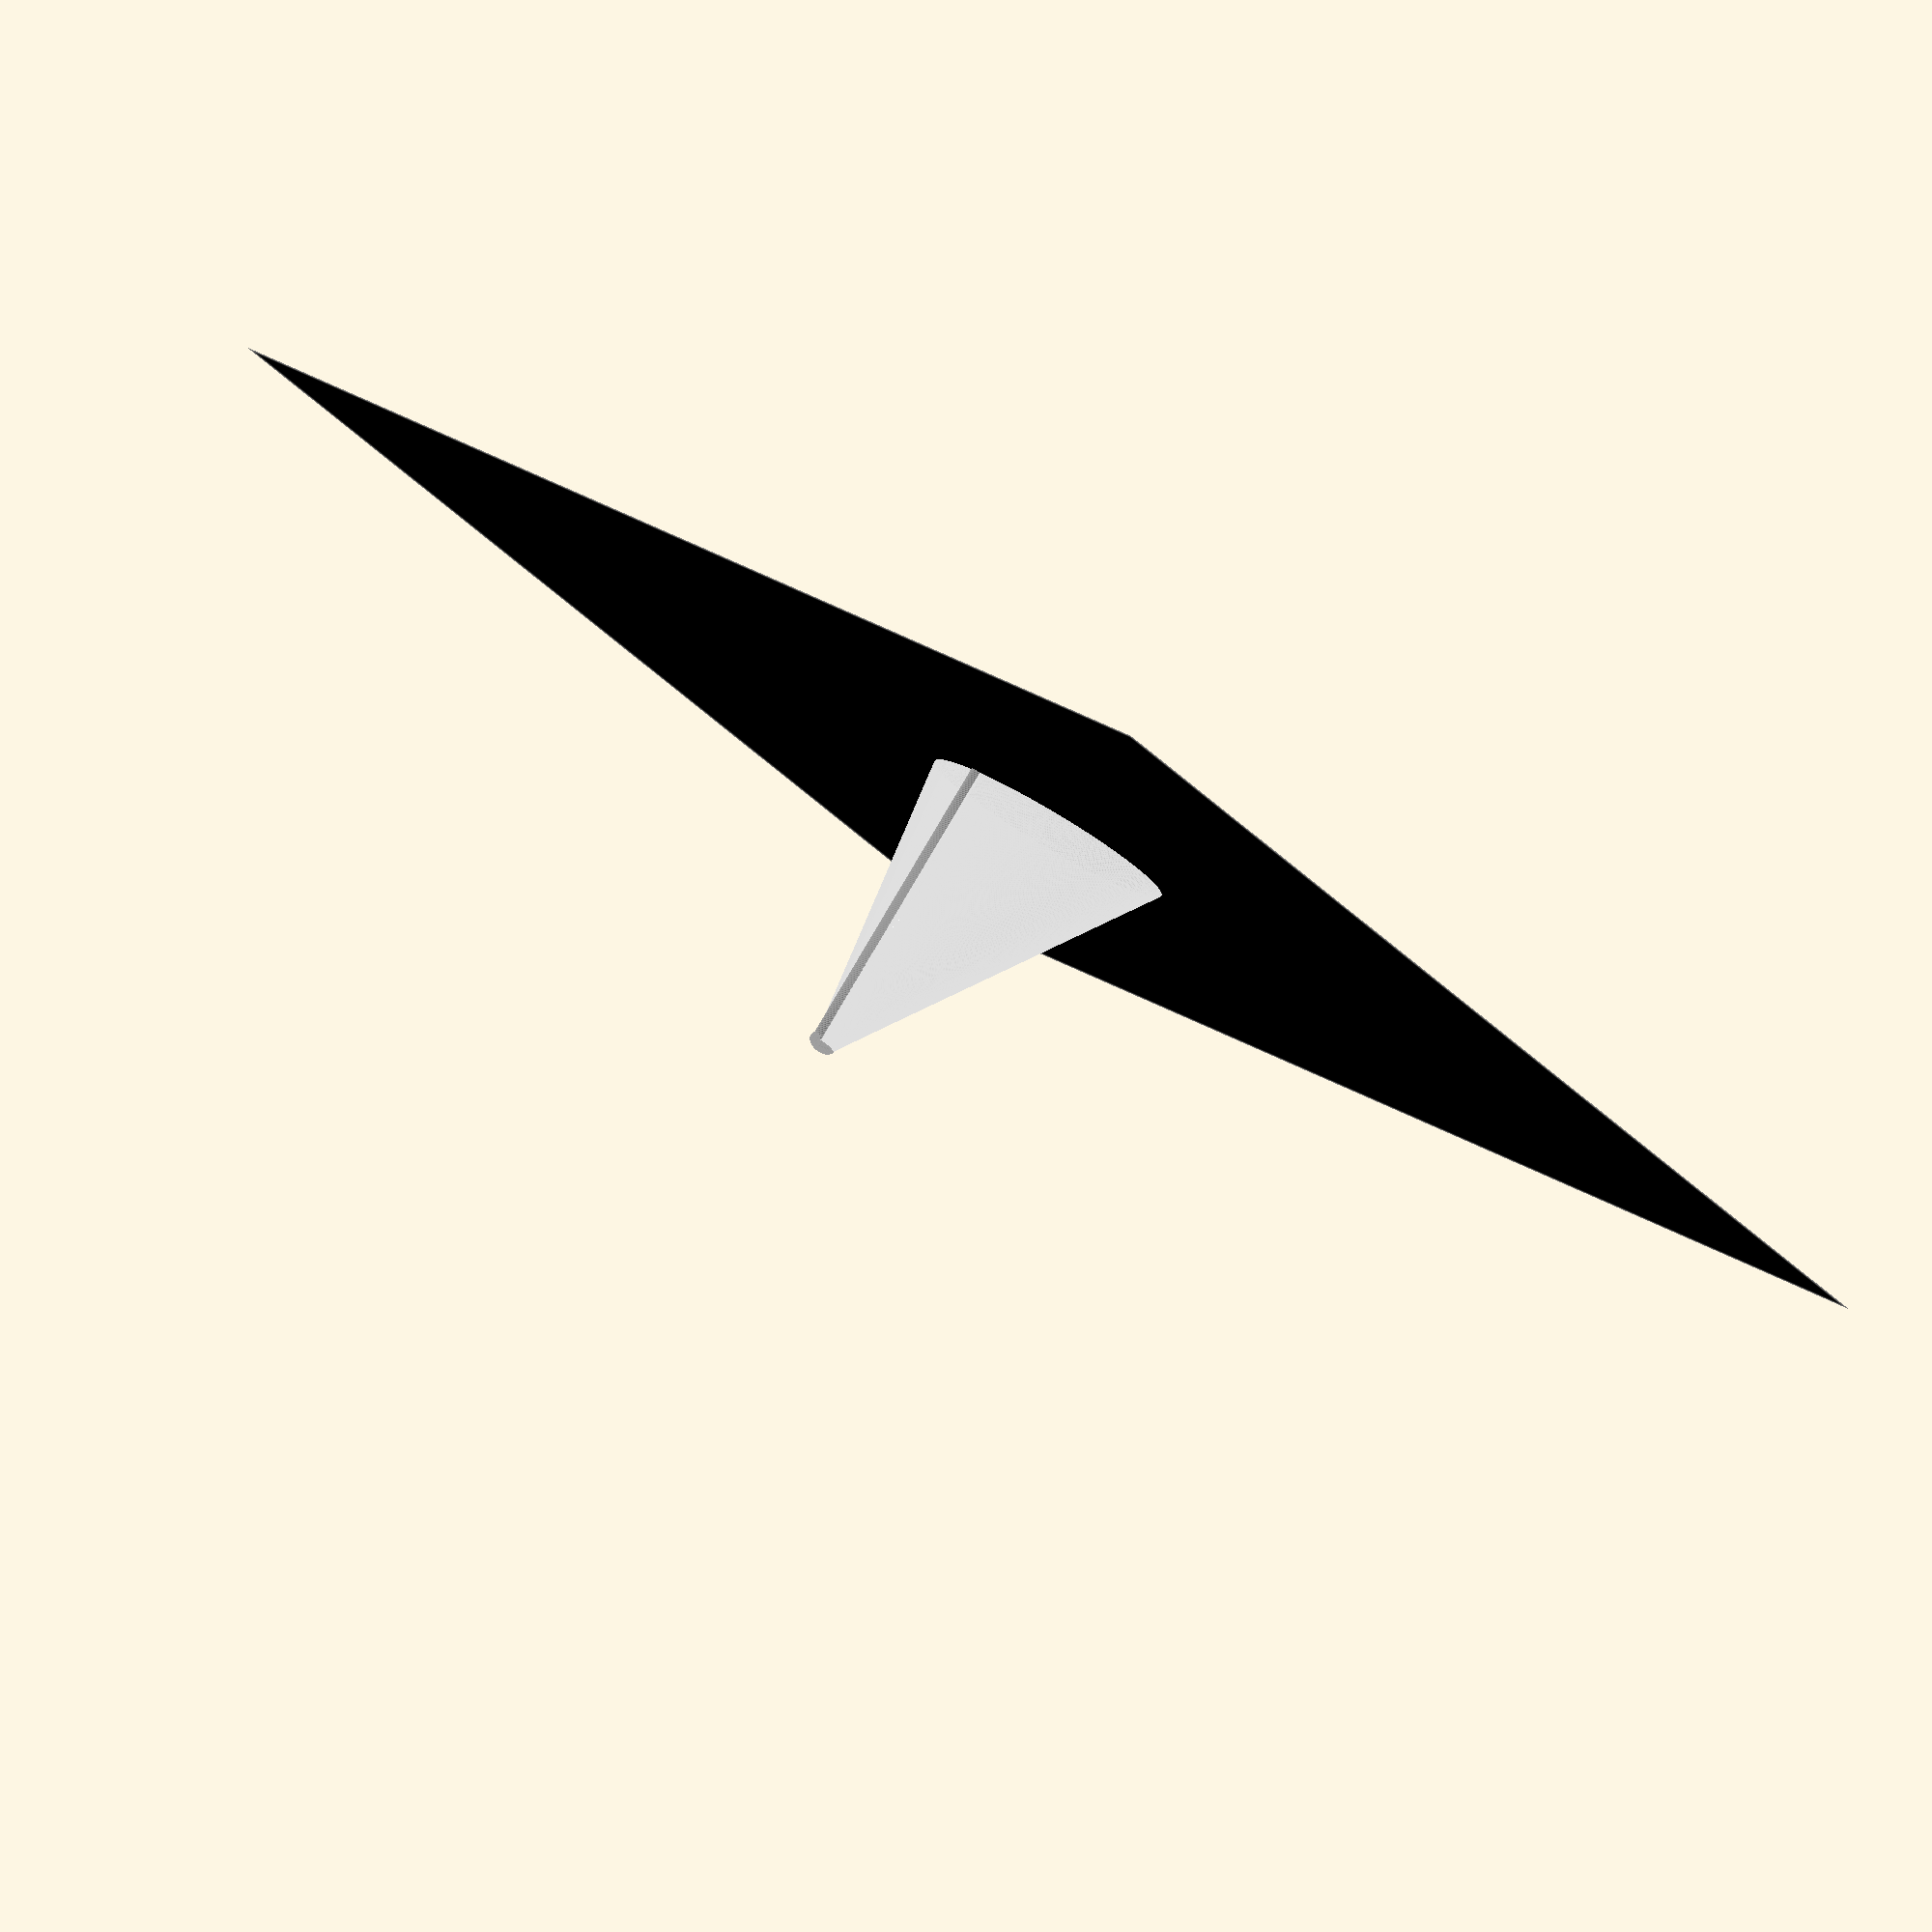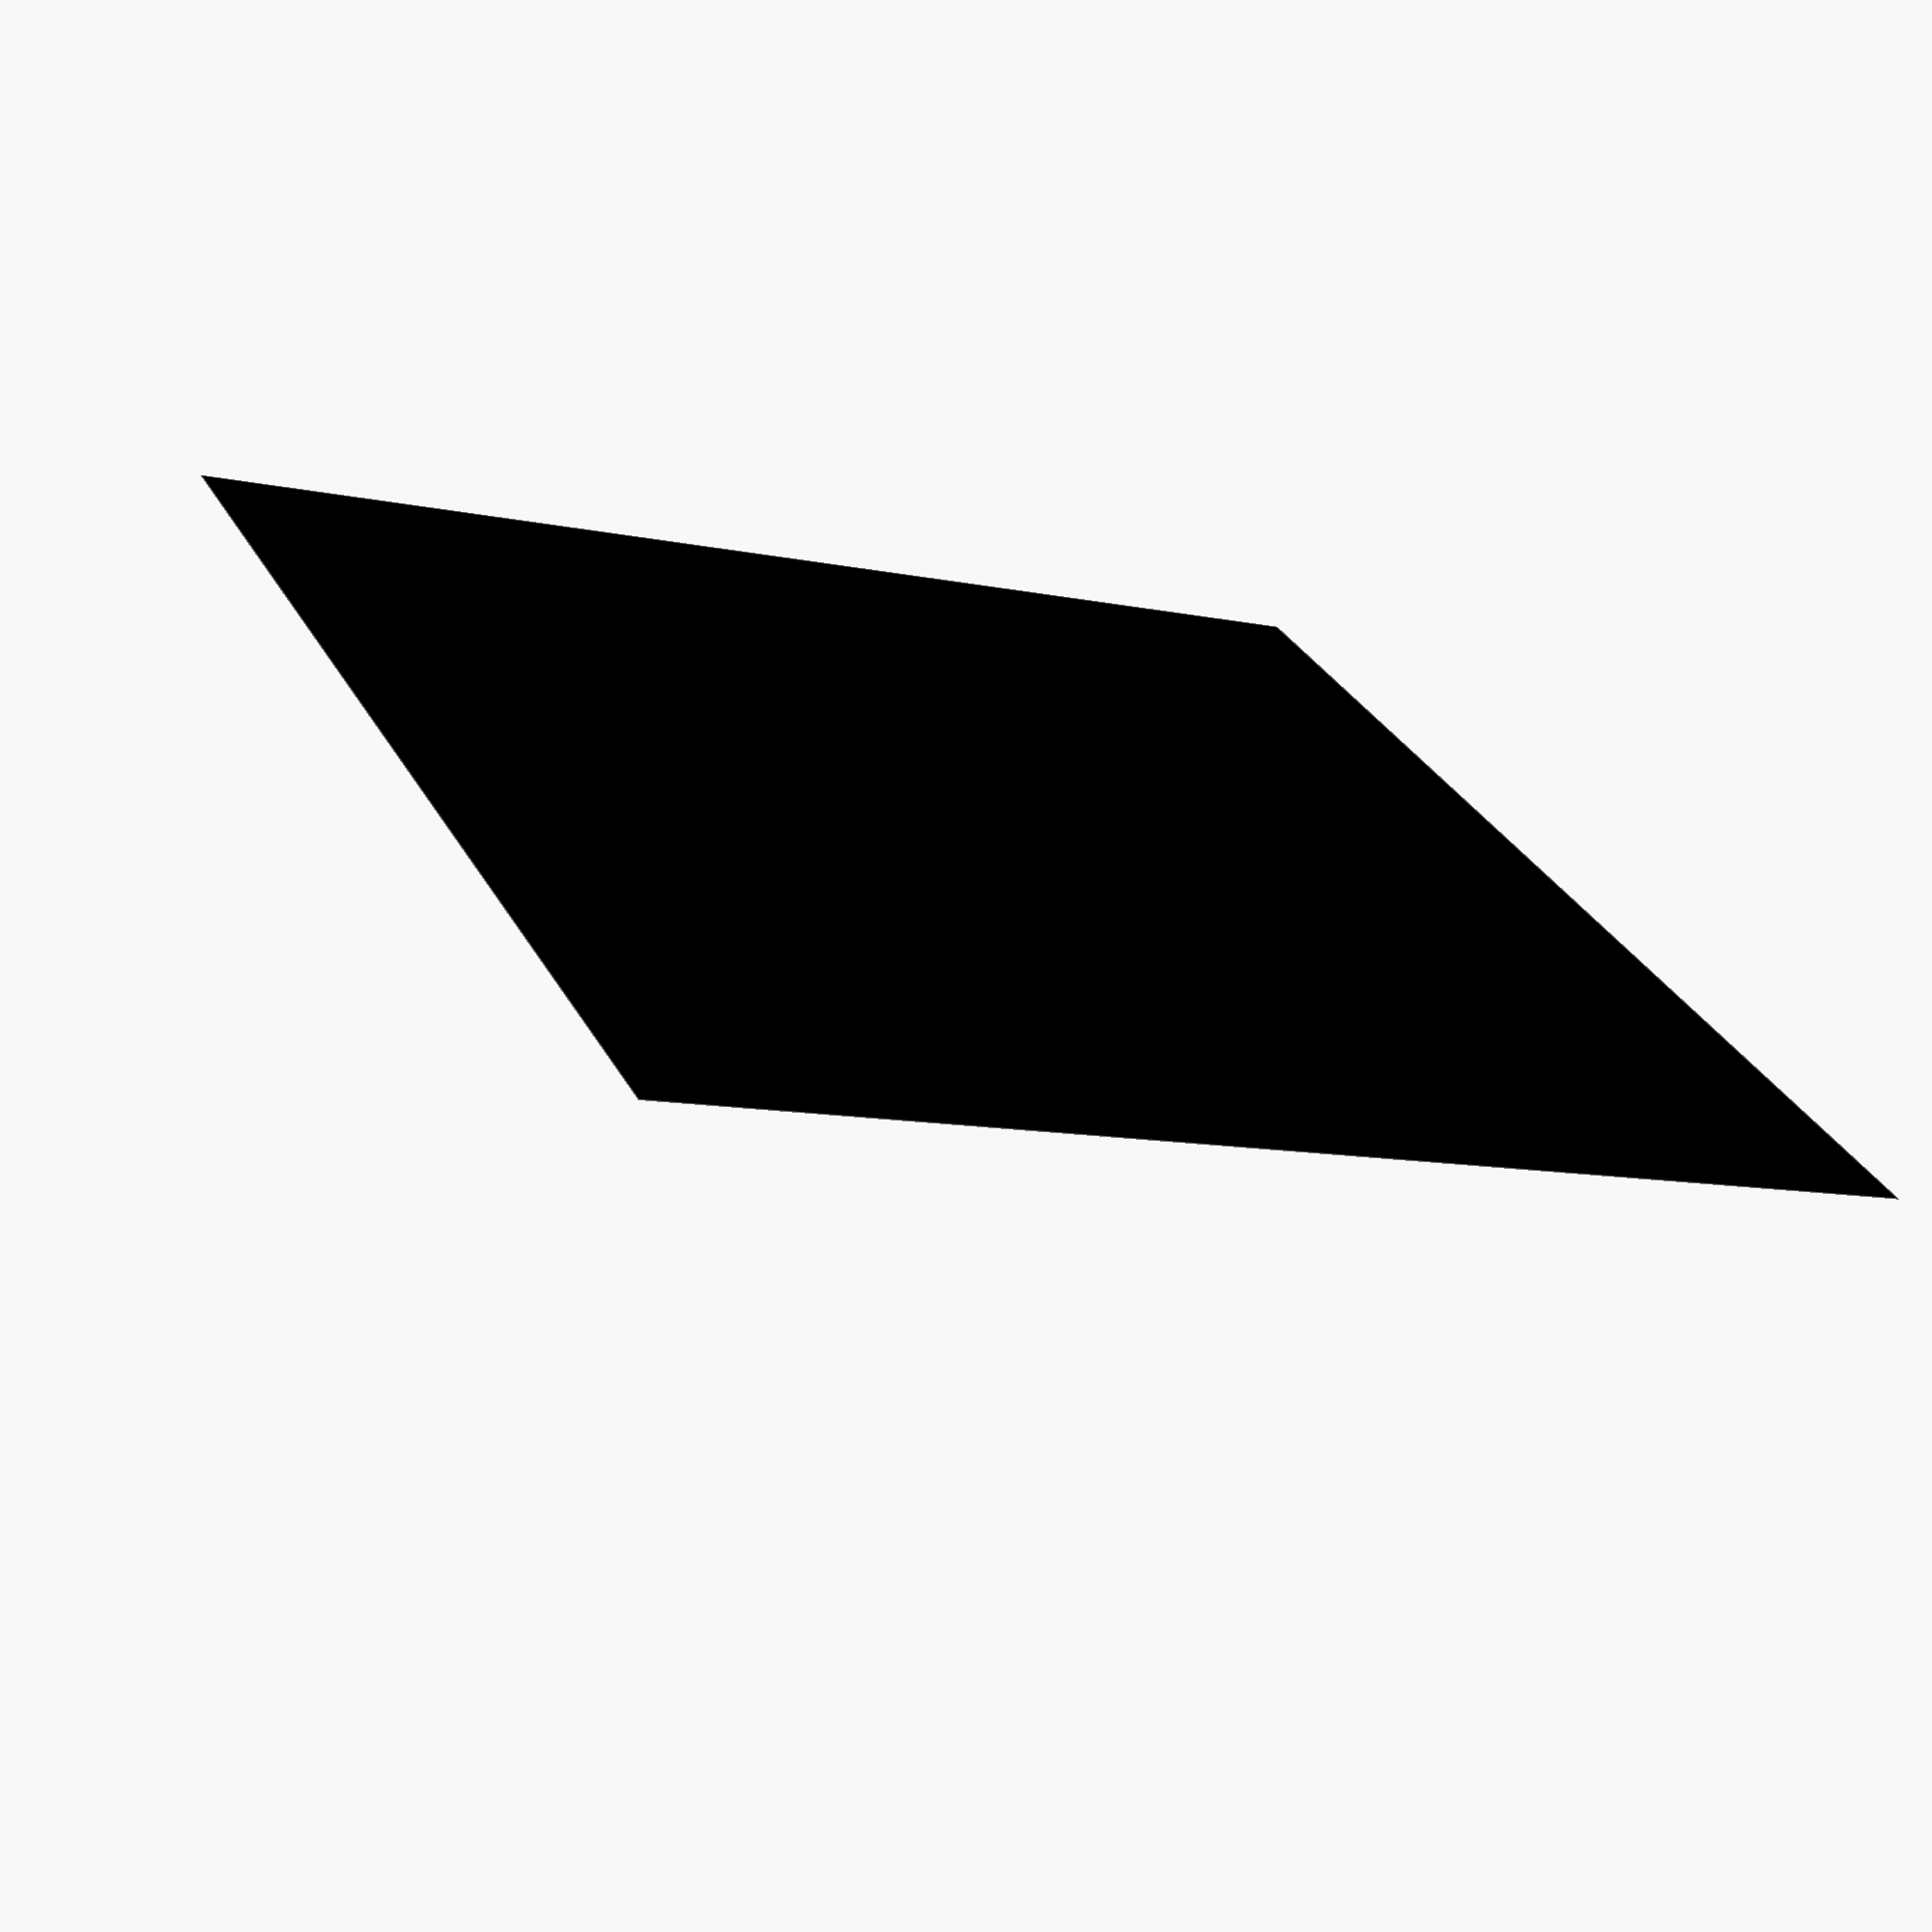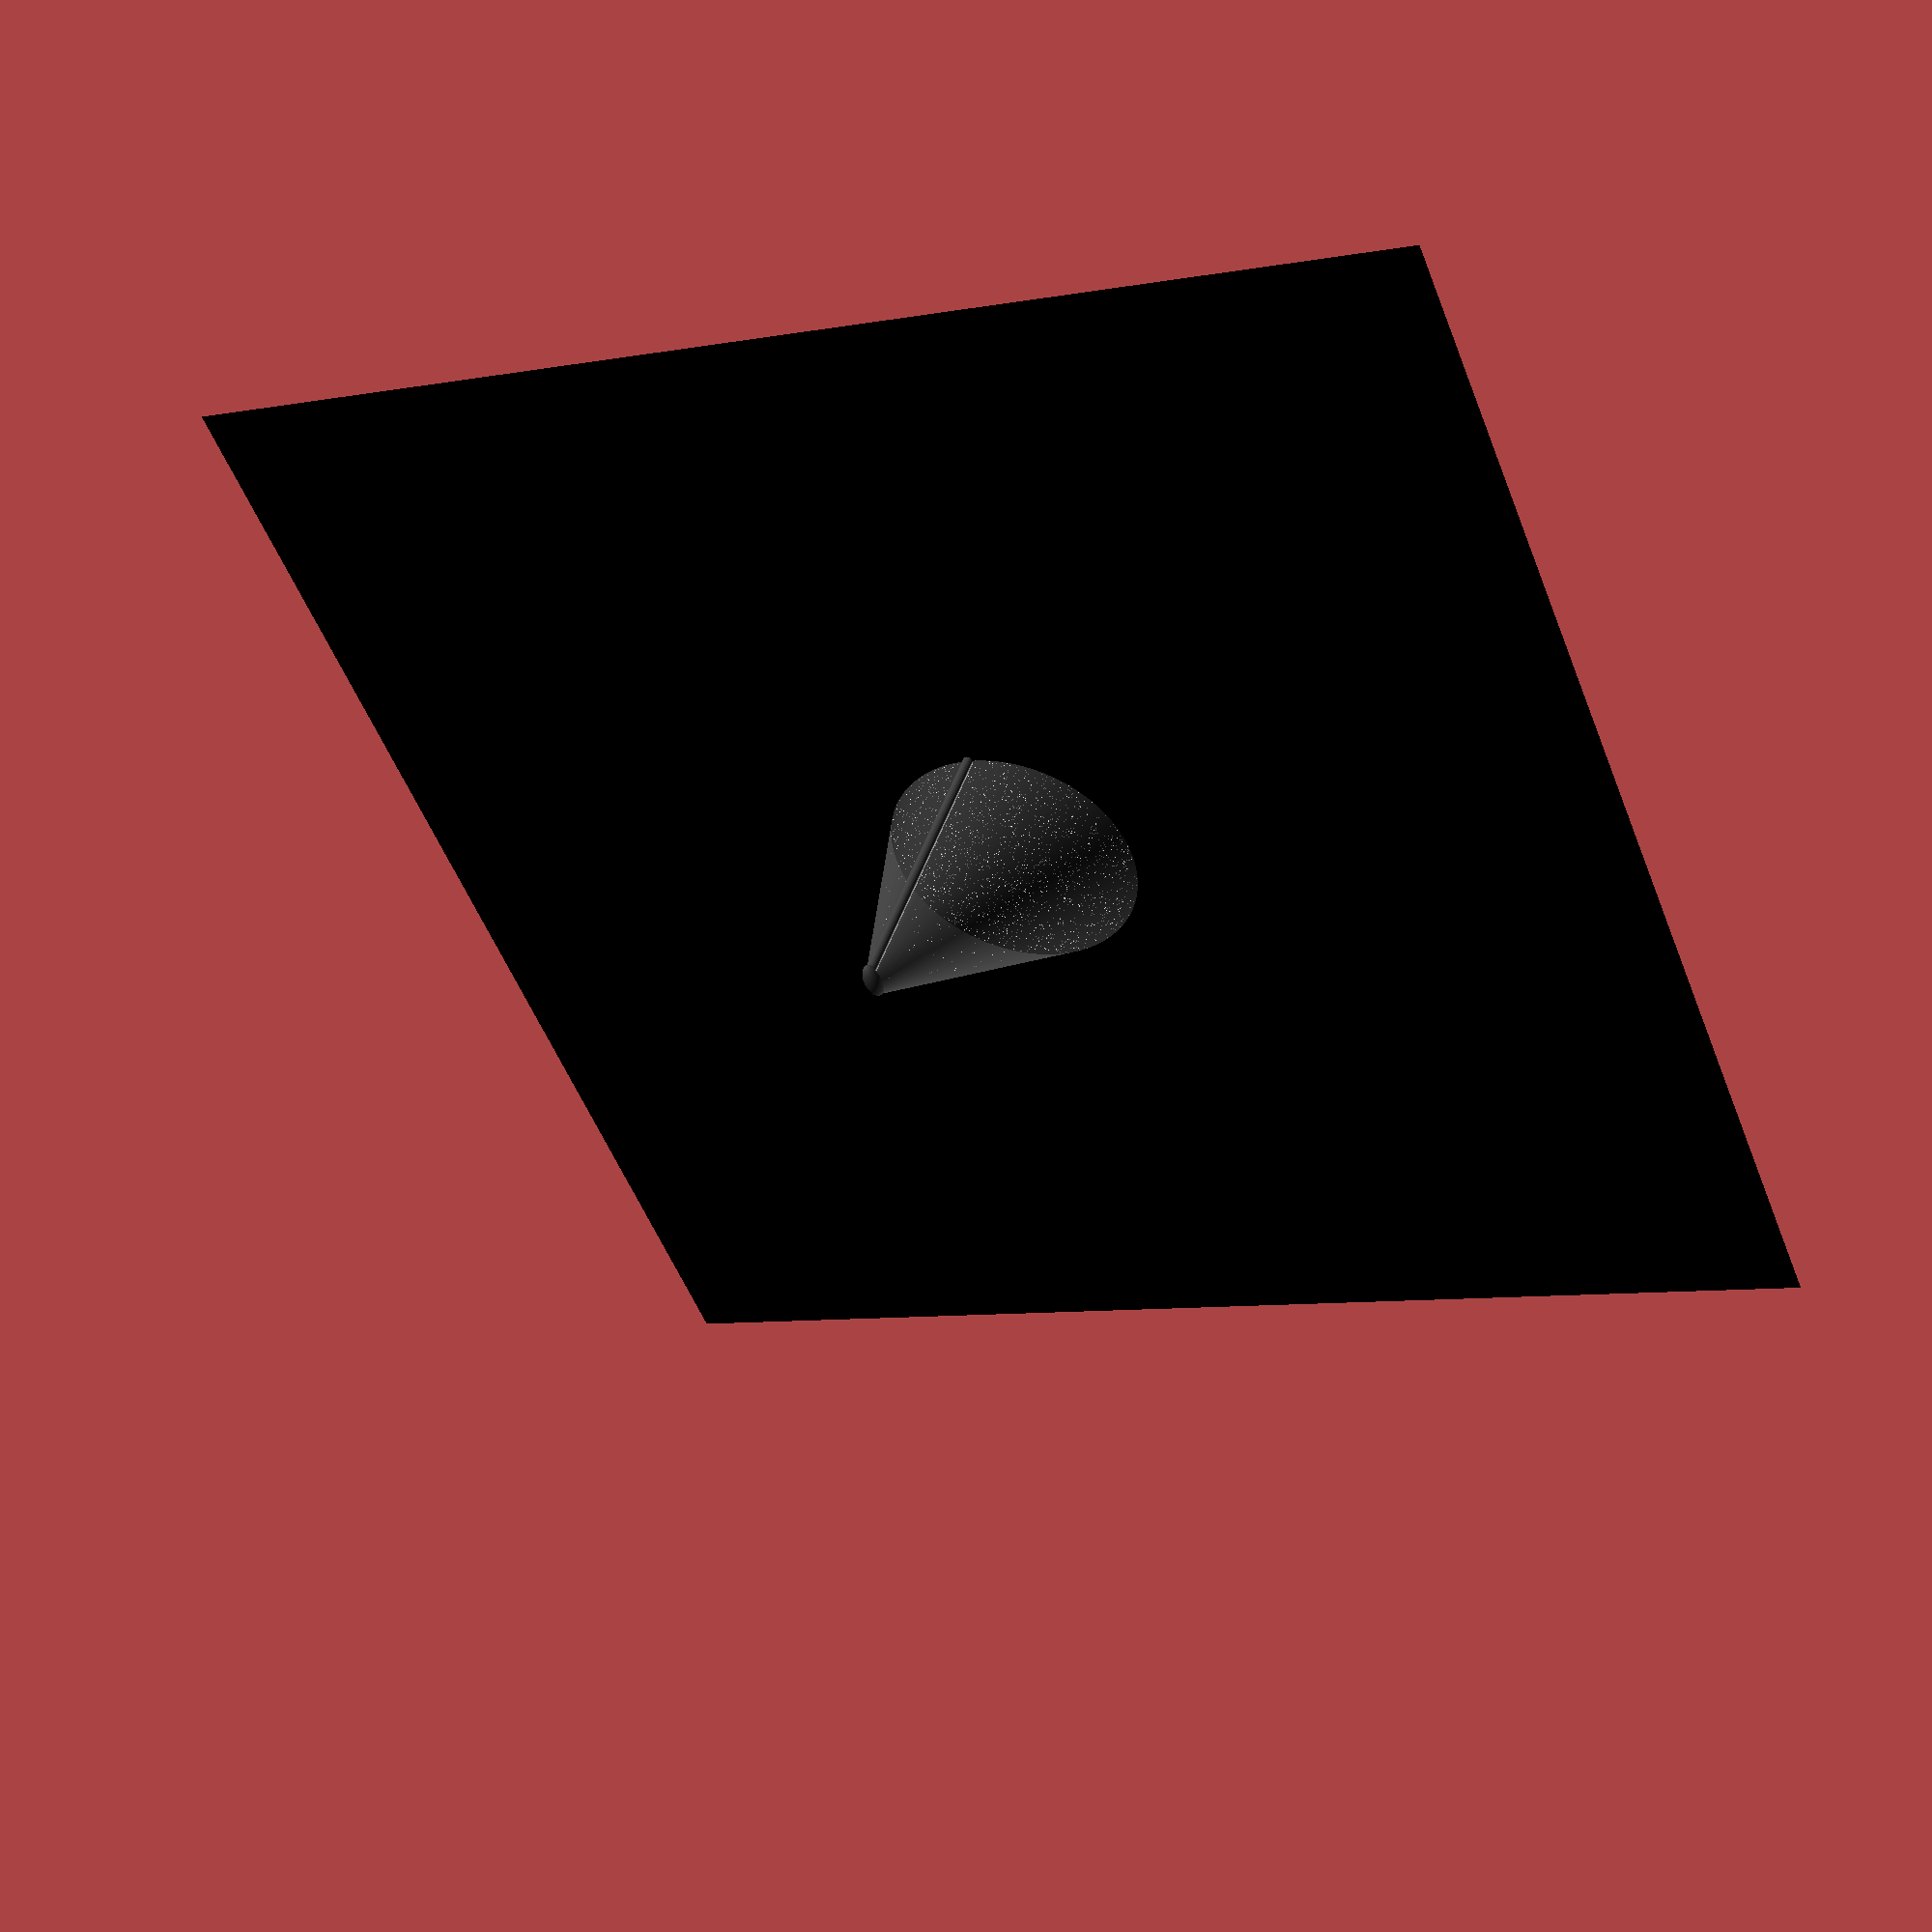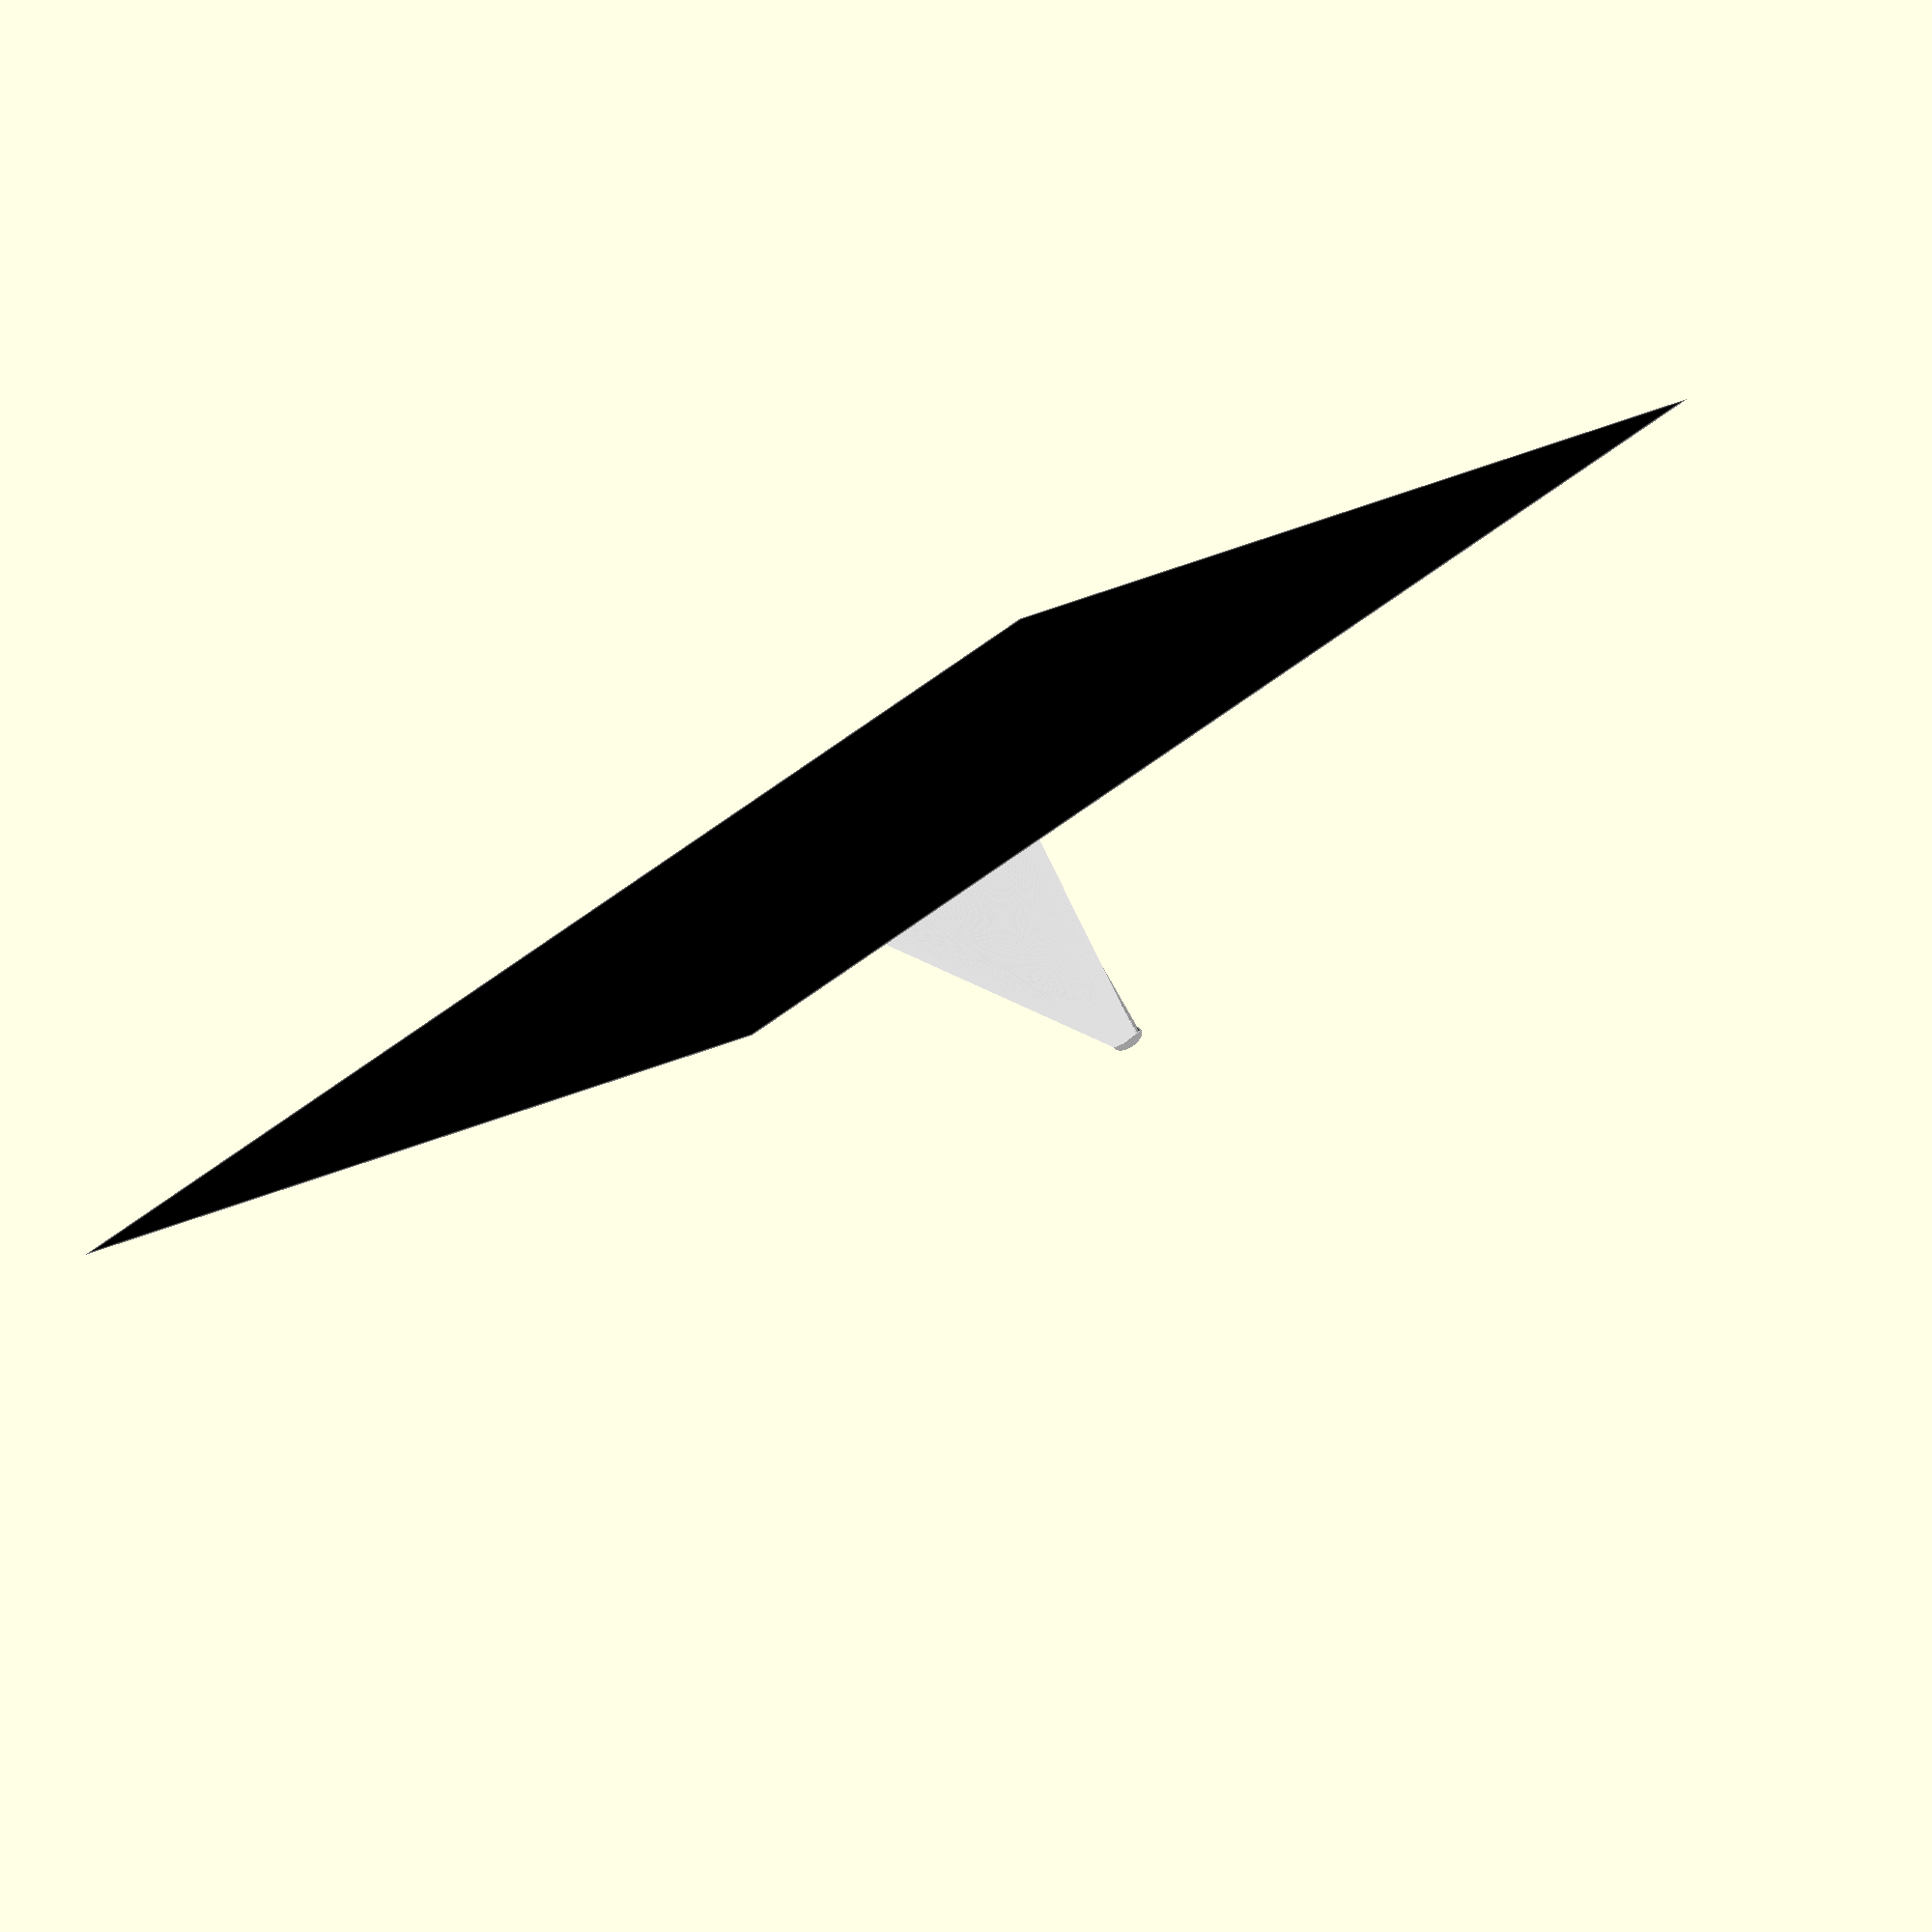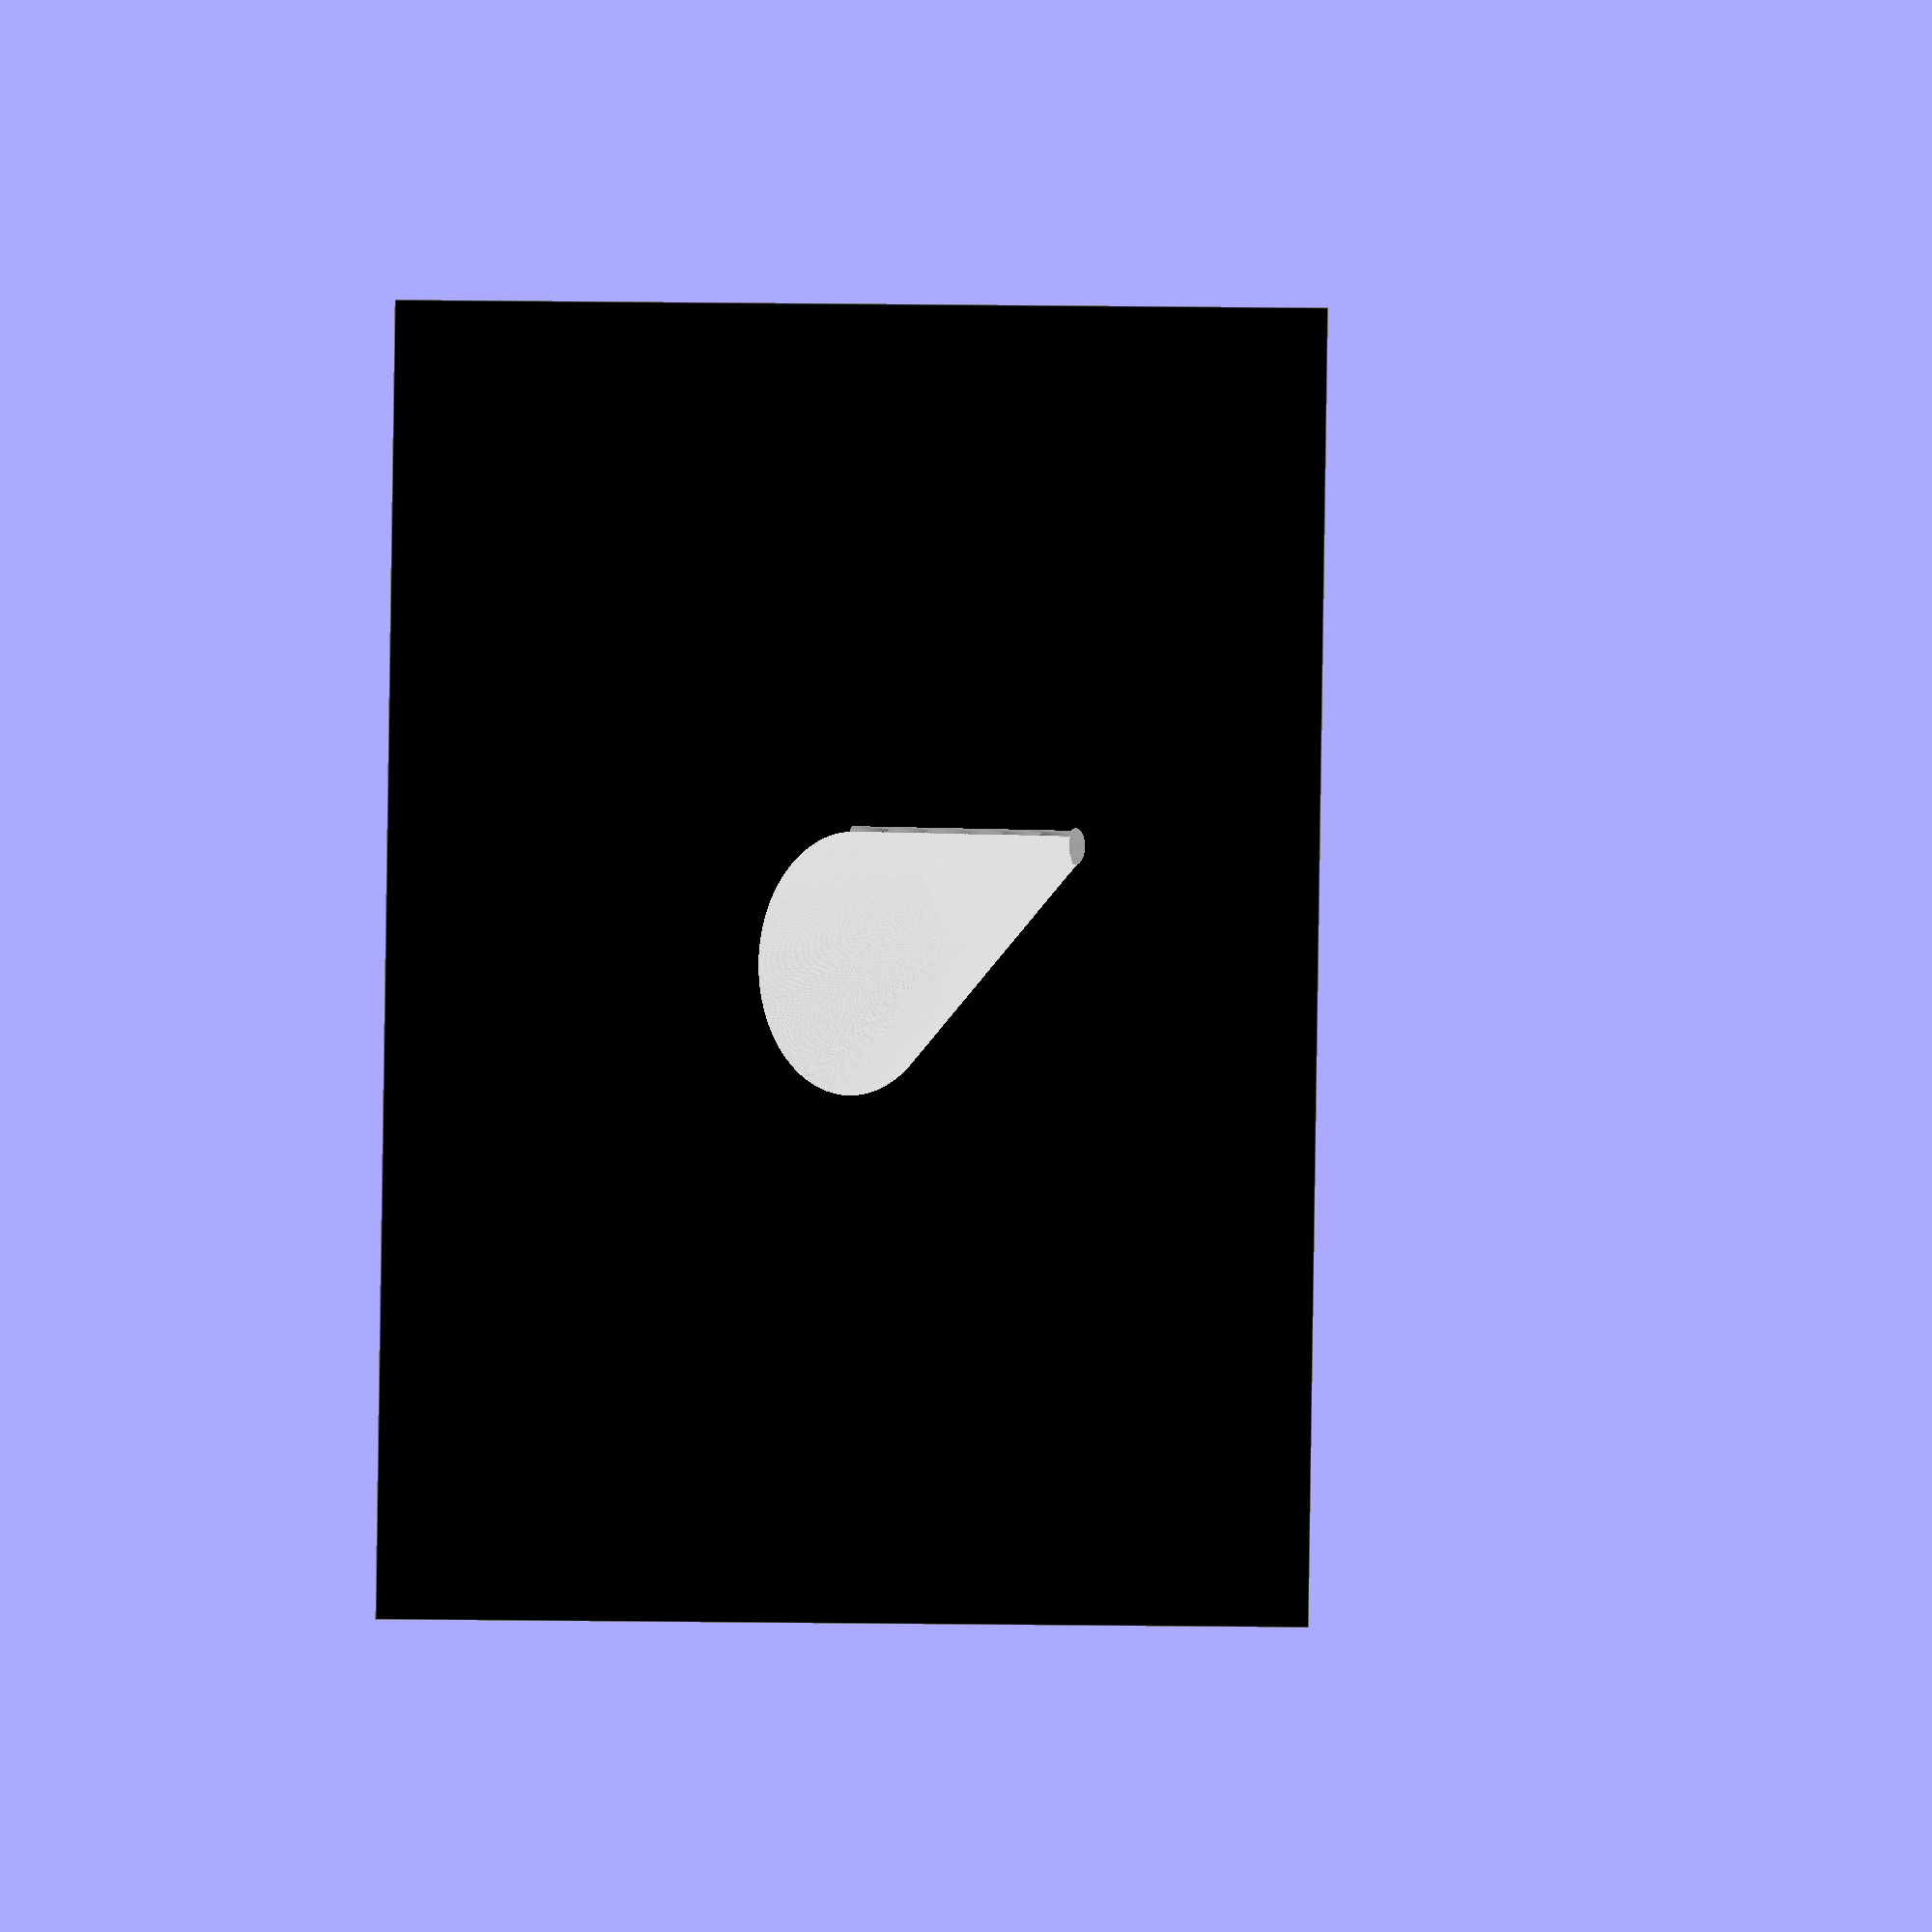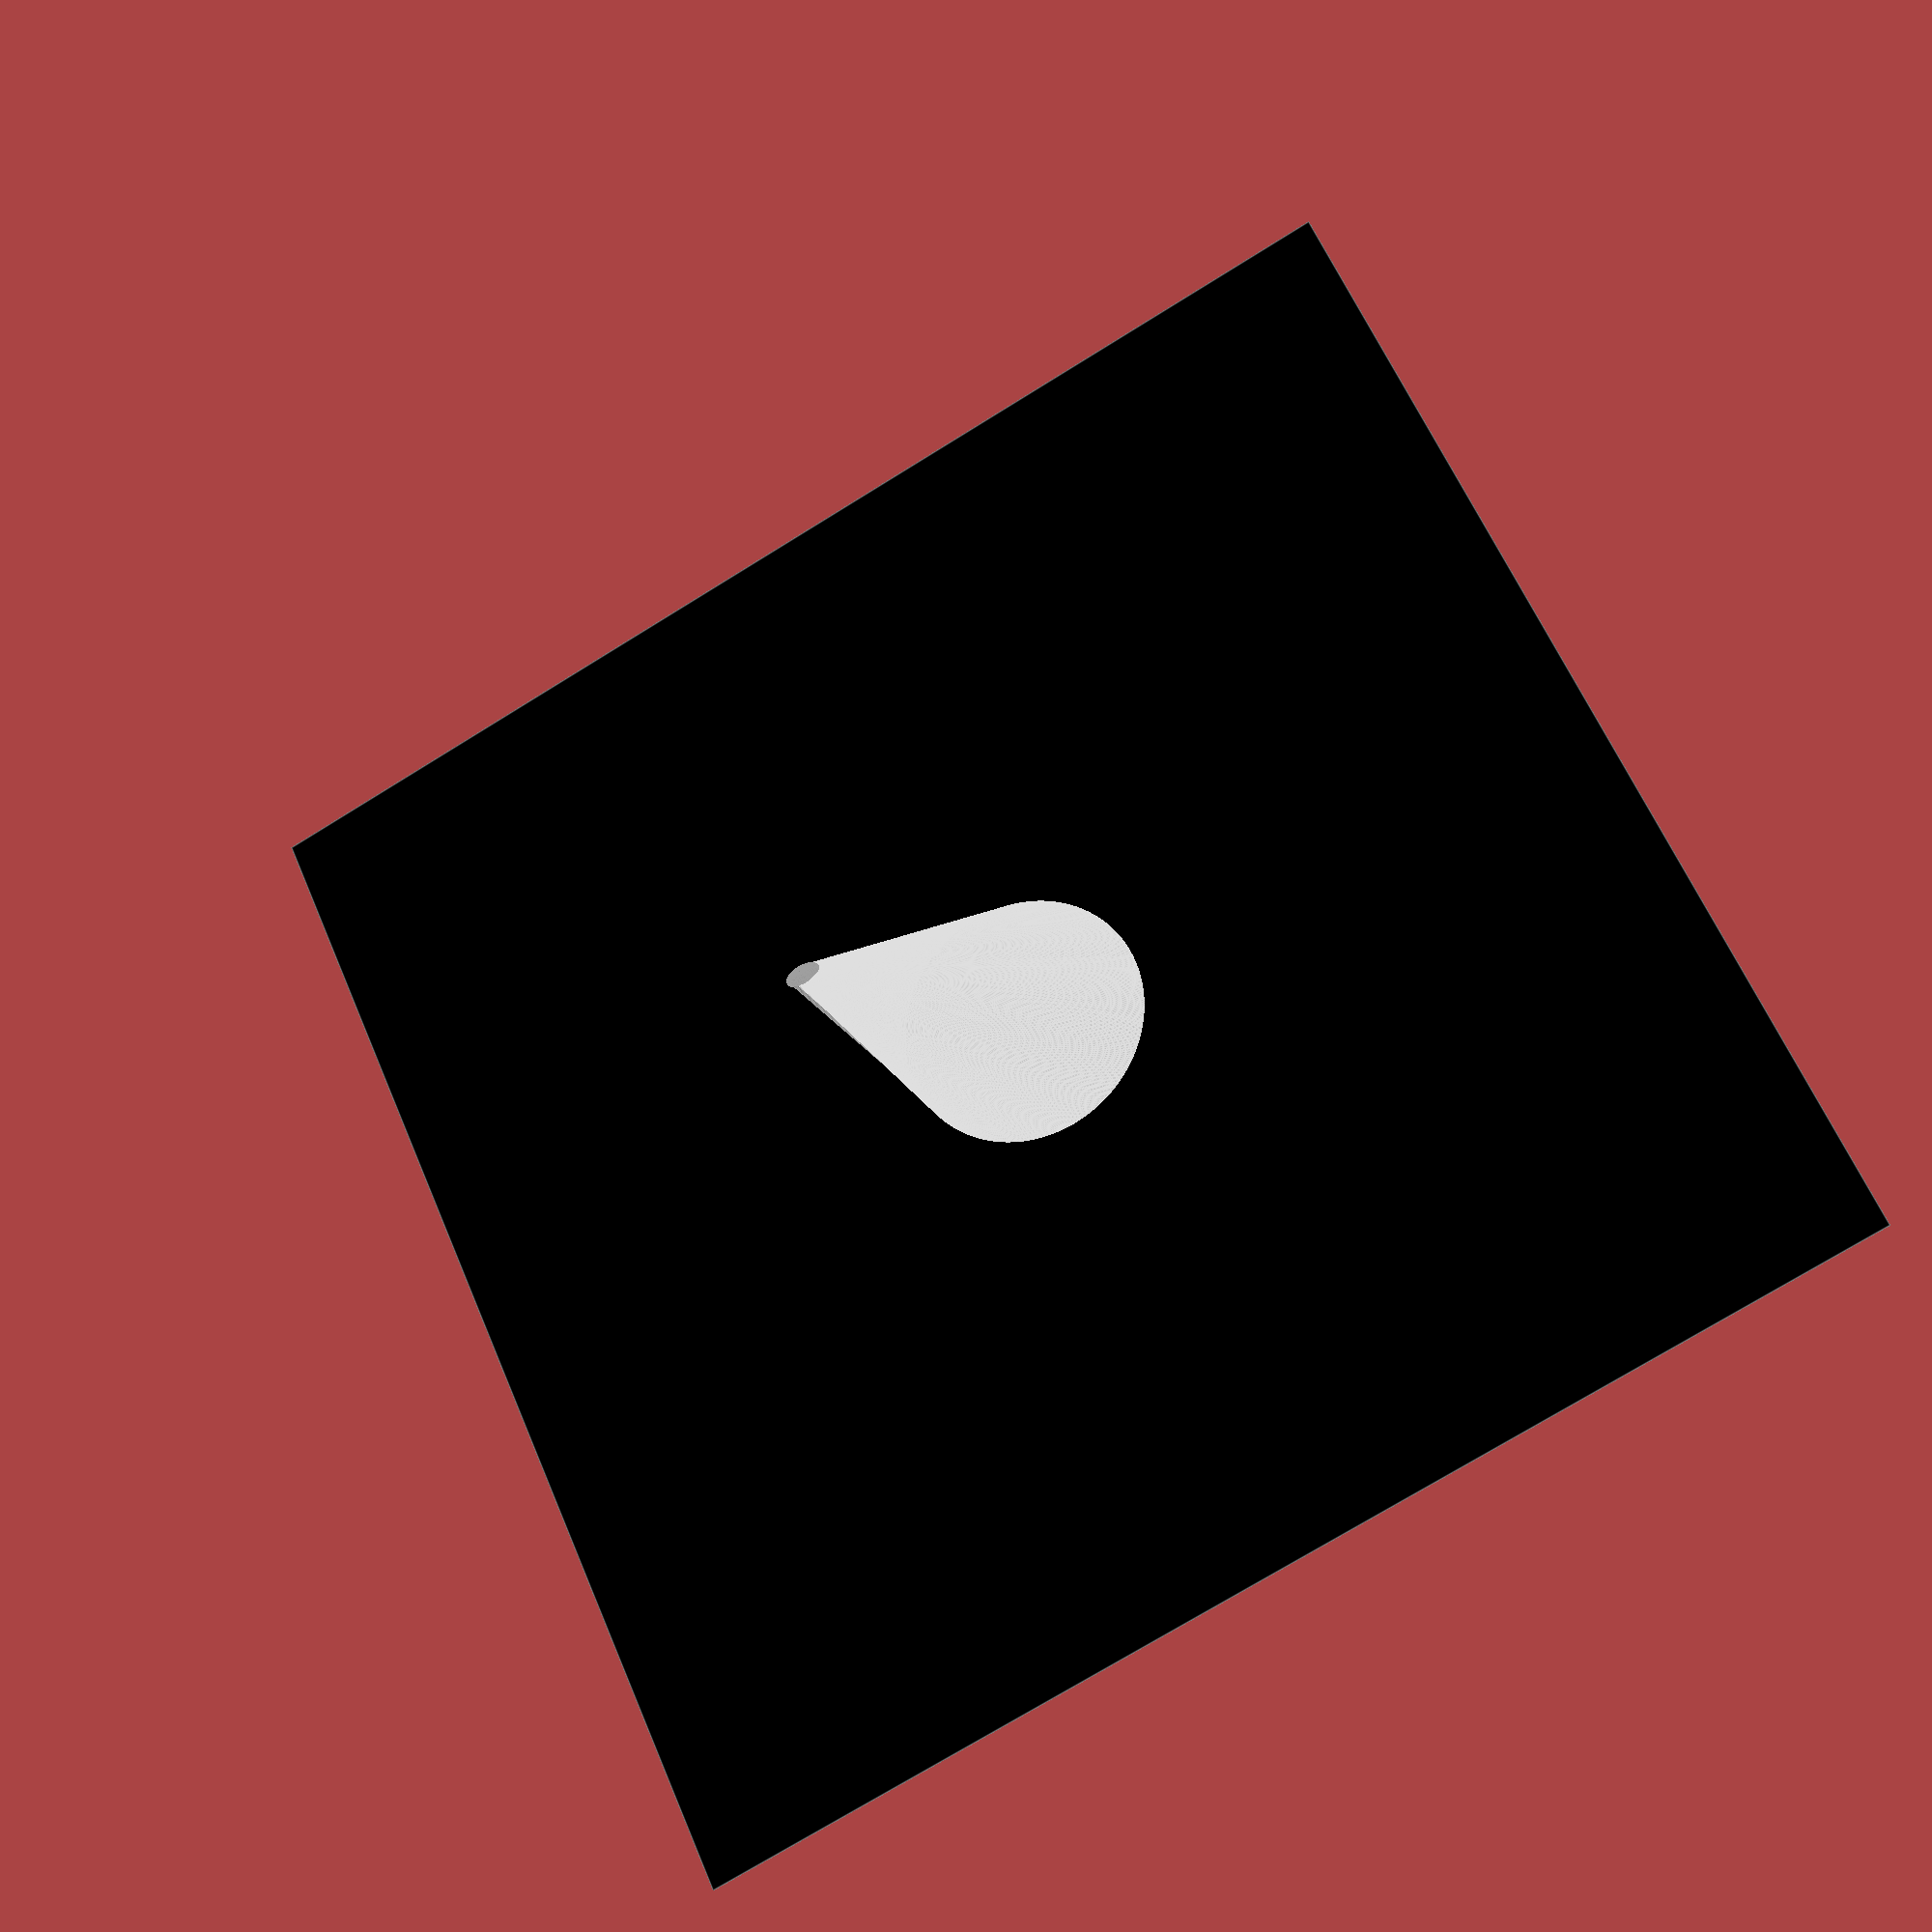
<openscad>
// View, Animate, FPS: 10, Steps: 300

$fa = 1;
$fs = 0.4;

numflakes = 5000;

seeda = 0;
seedu1 = 1;
seedu2 = 2;
seedz = 3;
xyrange = 50;
maxh = 120;
maxz = 500;
dlight = [10,6];
flake_size = 0.2;
platform_size = 10*xyrange;
avals = rands(0, 360, numflakes, seed=seeda);
u1vals = rands(0, 1, numflakes, seed=seedu1);
u2vals = rands(0, 1, numflakes, seed=seedu2);
rvals = [for (i=[0:numflakes-1]) xyrange*(u1vals[i]+u2vals[i] > 1 ?
          2 - (u1vals[i]+u2vals[i]) : u1vals[i]+u2vals[i])];
xvals = [for (i=[0:numflakes-1]) rvals[i]*cos(avals[i])];
yvals = [for (i=[0:numflakes-1]) rvals[i]*sin(avals[i])];
zvals = rands(0, maxz, numflakes, seed=seedz);

echo([for (d=dlight) 1+115/maxh*(d/(xyrange*2)-1)]);

function InCone(x, y, z) = let (
    sdscale = [for (d=dlight) 1+z/maxh*(d/(xyrange*2)-1)]
  )
  (norm([(x+xyrange)/sdscale[0]-xyrange,y/sdscale[1]]) - xyrange) <= 0;


color("white")
  for (f=[0:numflakes-1]) {
    hwrap = (zvals[f] + maxz*(1-$t)) % maxz;
    x = xvals[f];
    y = yvals[f];
    h = hwrap > maxh ? 0 : hwrap;
    if (InCone(x+flake_size/2, y+flake_size/2, h+flake_size)) {
      translate([x - flake_size/2, y - flake_size/2, h])
        cube(flake_size);
    }
  }

color("black")
  cube([platform_size, platform_size, 0.1], center=true);

color("silver") {
  translate([-xyrange+0.1, 0, 0])
    cylinder(r=2, h=maxh);
  translate([-xyrange+4, 0, maxh-1.1])
    difference() {
      scale([2, 1, 1])
        sphere(3.5-0.2);
      translate([-10, -5, -18])
        cube(18);
    }
}
color("#404040") {
  translate([-xyrange-0.1, 0, 0]) {
    cylinder(r=2, h=maxh);
    translate([4, 0, maxh-1])
      difference() {
        scale([2, 1, 1])
          sphere(3.5);
        translate([-5, -5, -14])
          cube(14);
      }
  }
}

color("silver", 0.25)
  translate([-xyrange,0]) 
  linear_extrude(1*maxh, scale=dlight/(xyrange*2)) 
  translate([xyrange,0])
  circle(d=xyrange*2);


// Written in 2019 by Ryan A. Colyer
// Light cone credits to Hans Loeblich
//
// To the extent possible under law, the author(s) have dedicated all
// copyright and related and neighboring rights to this software to the
// public domain worldwide. This software is distributed without any
// warranty.
//
// You should have received a copy of the CC0 Public Domain
// Dedication along with this software.
// If not, see <http://creativecommons.org/publicdomain/zero/1.0/>.


</openscad>
<views>
elev=98.7 azim=230.9 roll=149.5 proj=o view=edges
elev=247.1 azim=294.4 roll=17.0 proj=p view=edges
elev=134.8 azim=248.2 roll=162.4 proj=p view=wireframe
elev=261.7 azim=215.5 roll=330.4 proj=o view=edges
elev=178.8 azim=271.2 roll=225.0 proj=o view=edges
elev=21.9 azim=335.8 roll=21.5 proj=p view=edges
</views>
